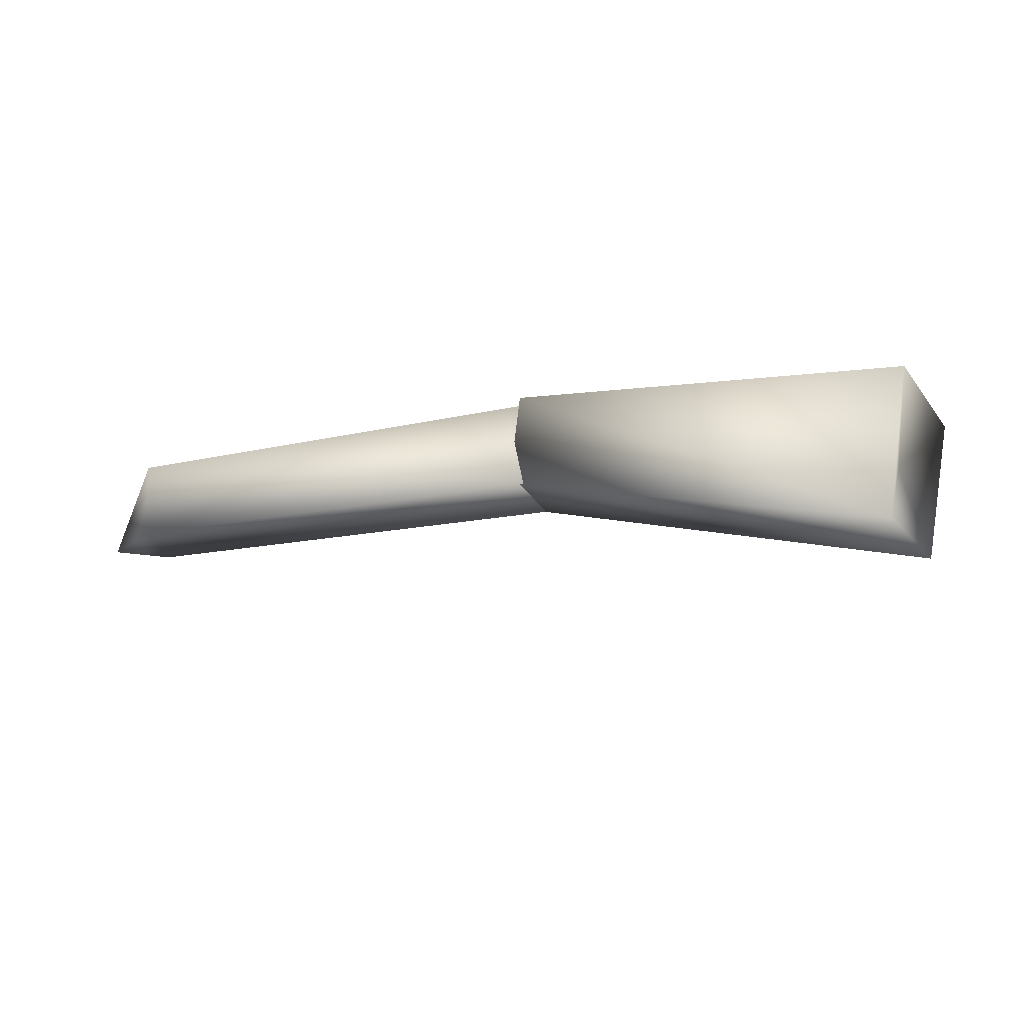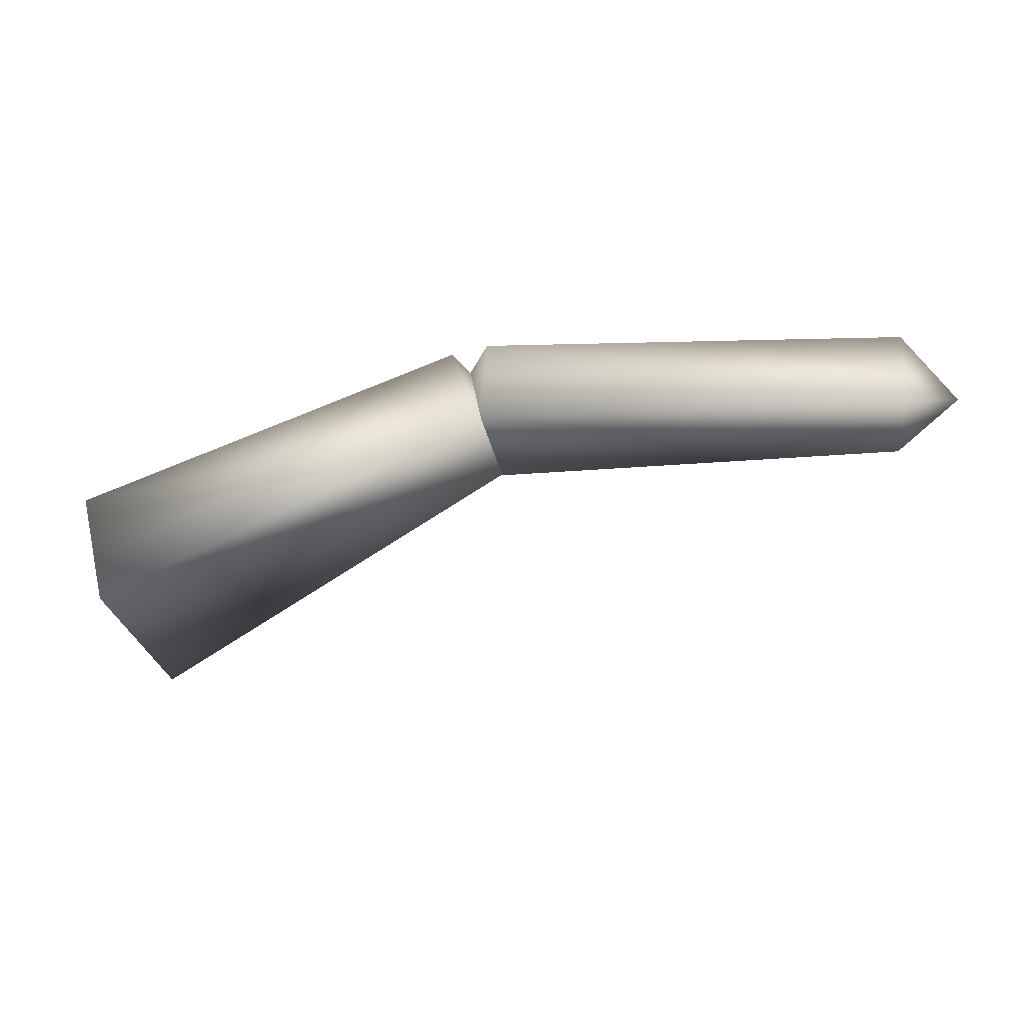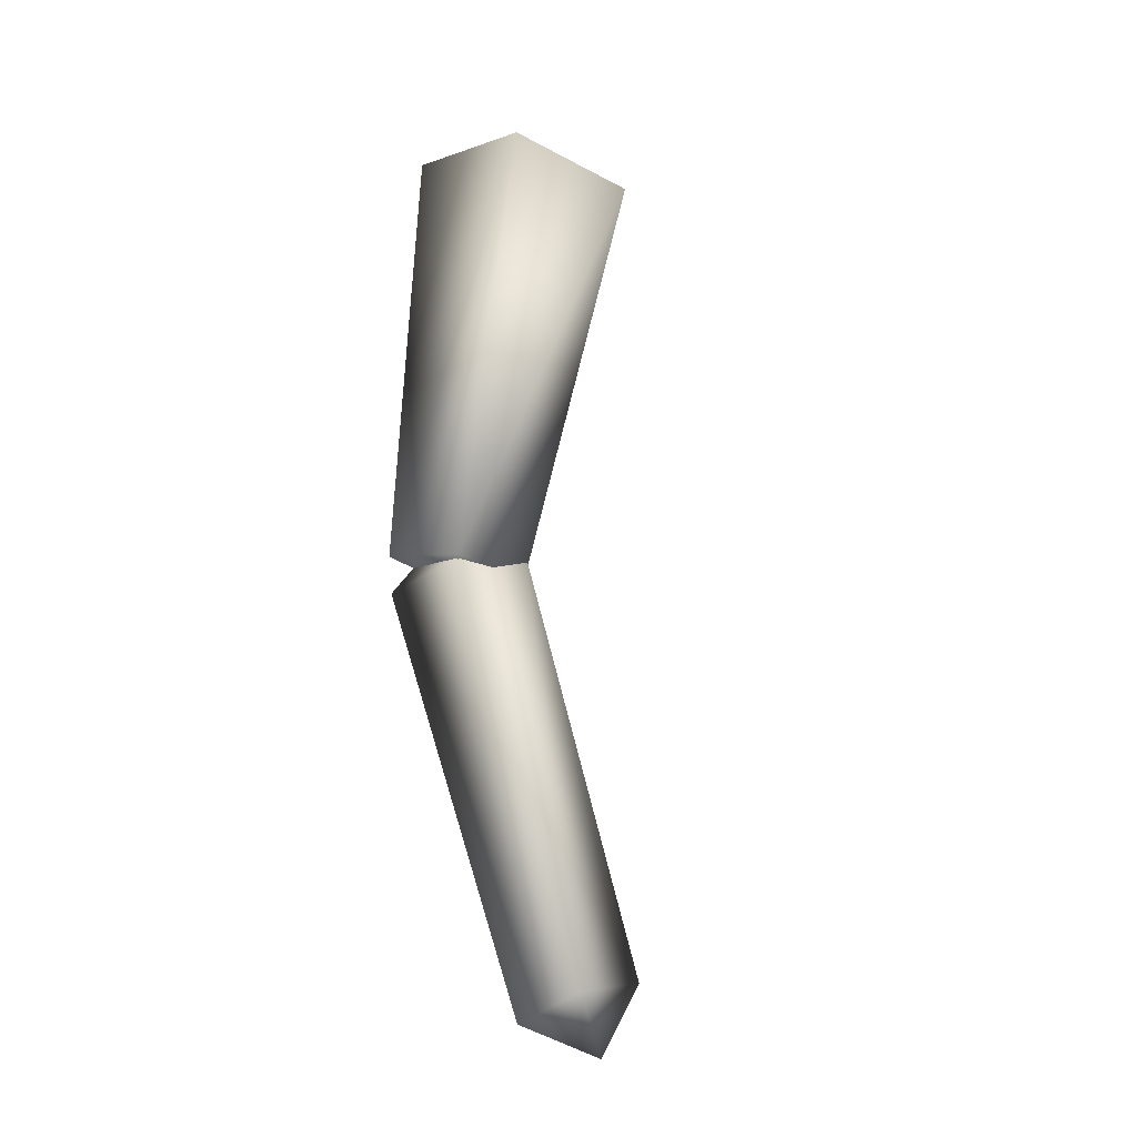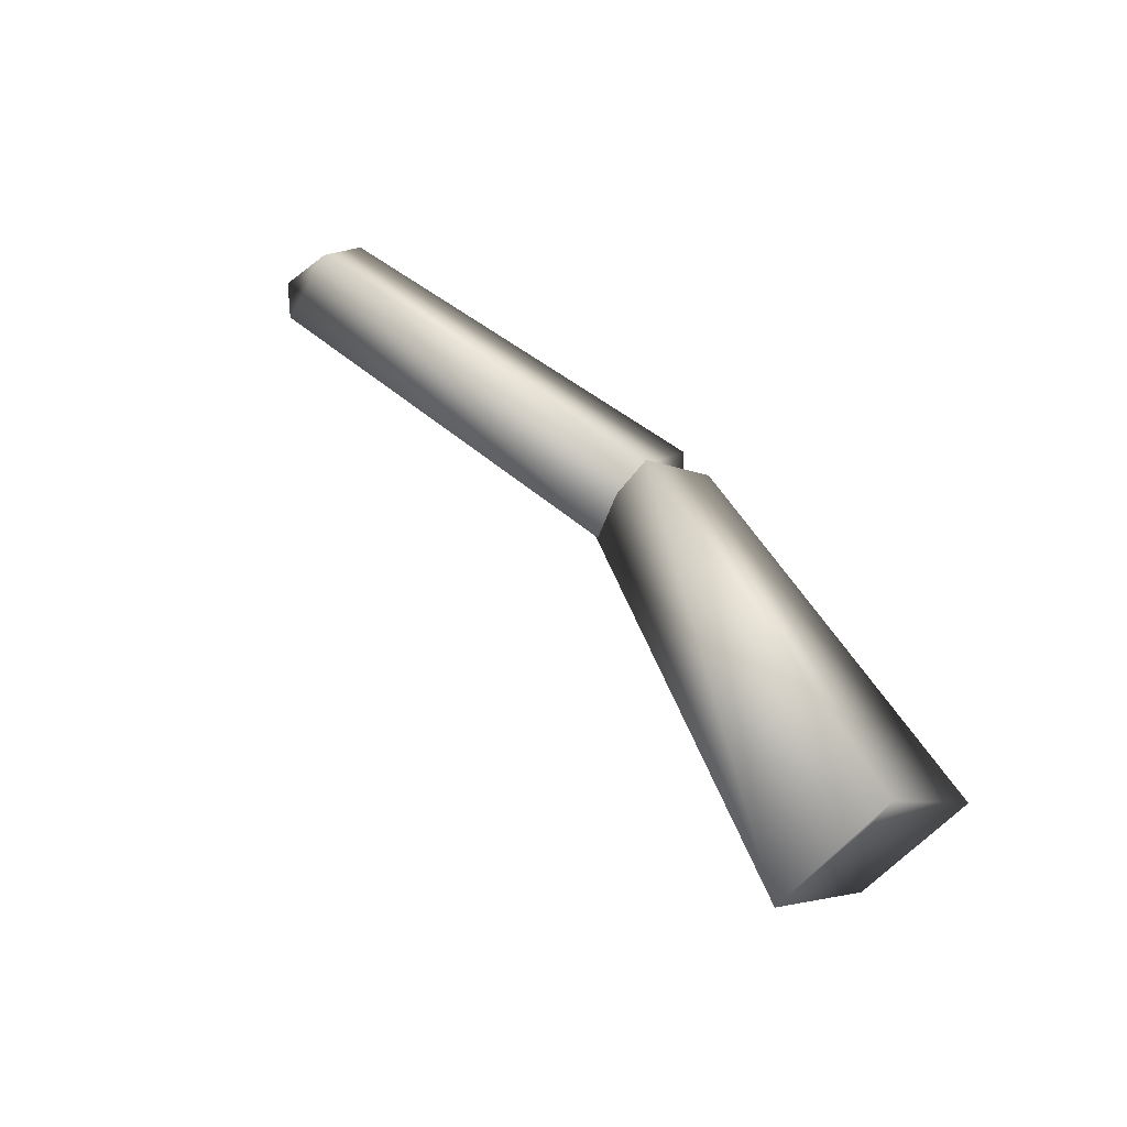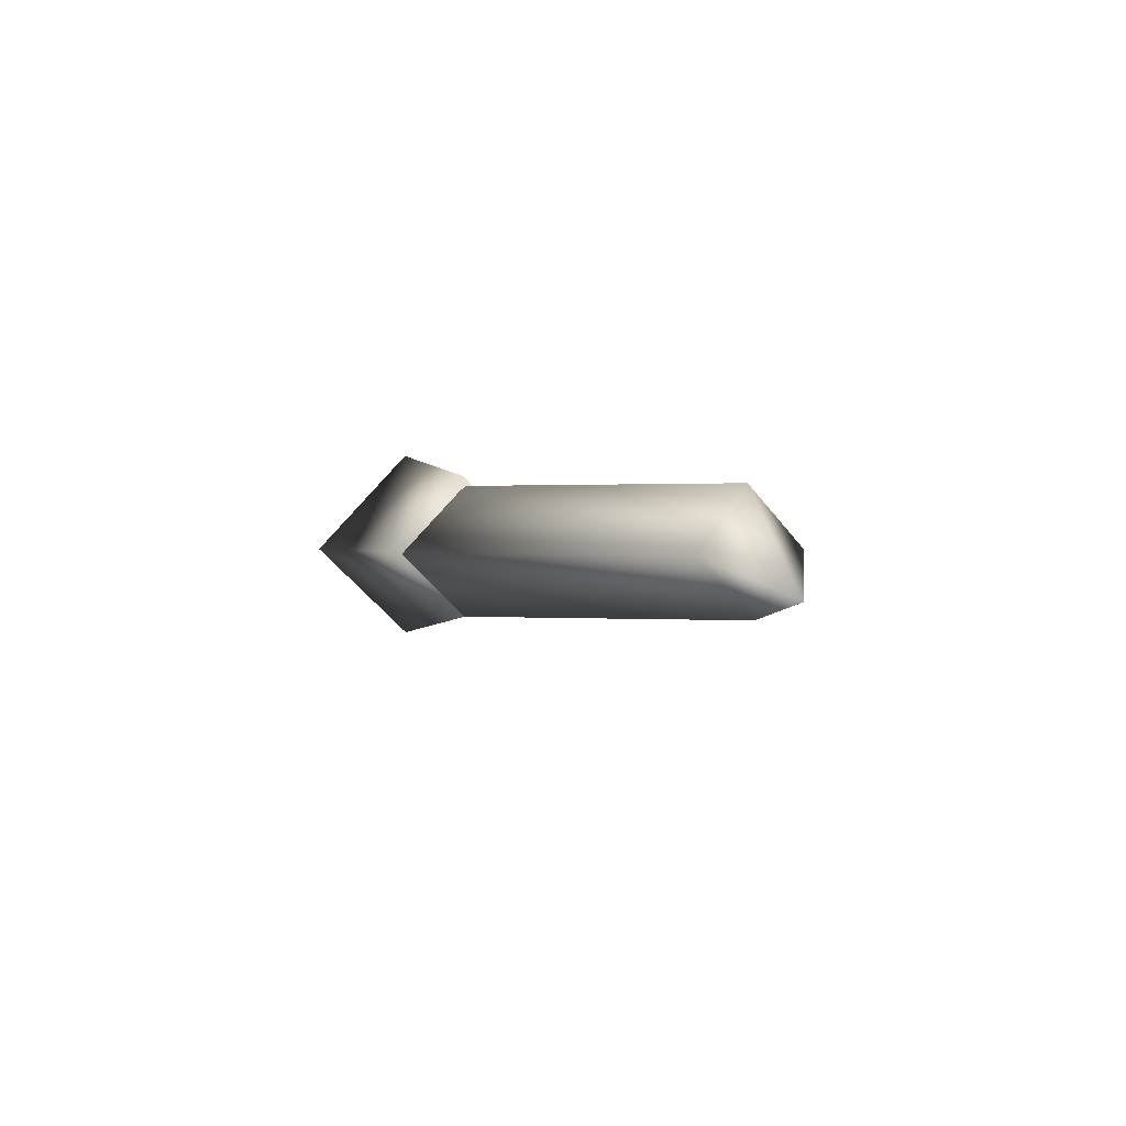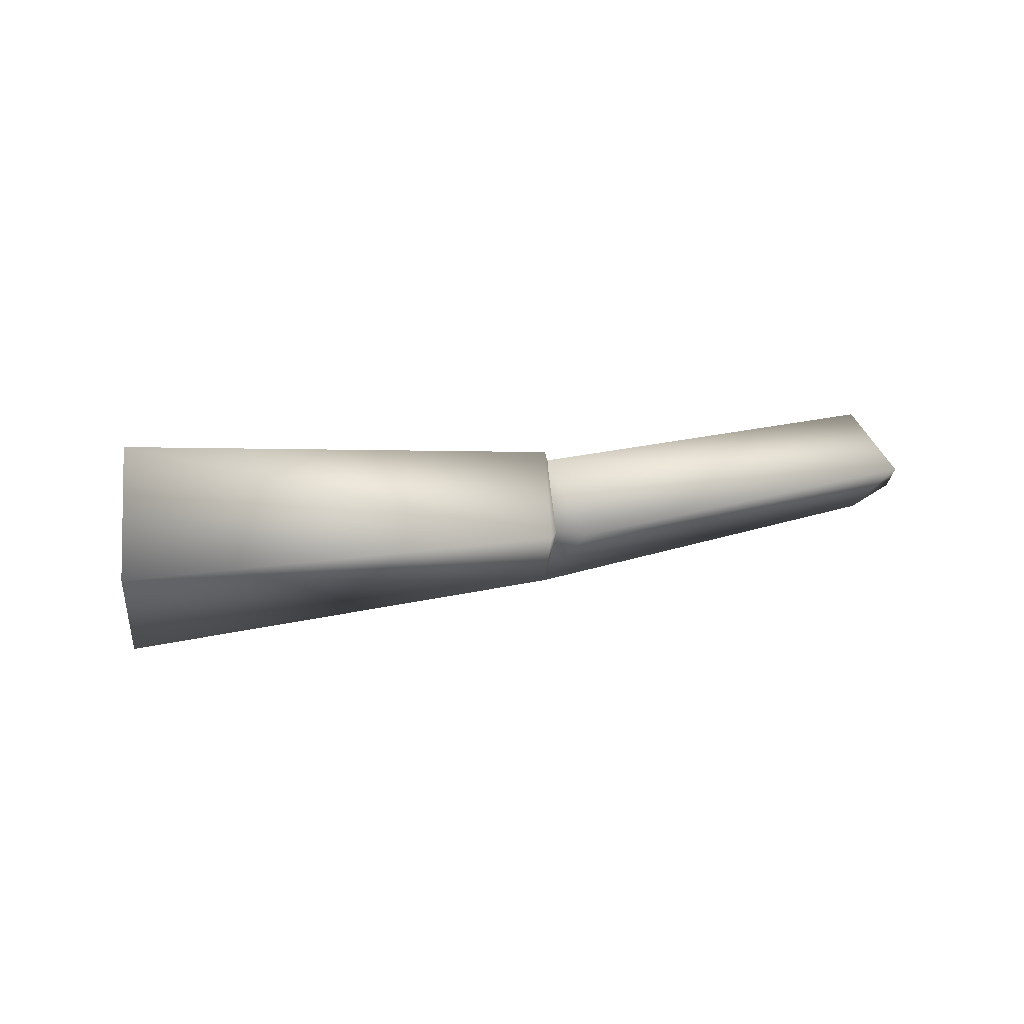
<metadata>
{"format":"obj","ext":"obj","renderer":"f3d","projection":"perspective","resolution":1024,"background":"white","views":[{"elev":-66.6,"azim":-167.8,"up":"+Z"},{"elev":4.9,"azim":5.1,"up":"+Z"},{"elev":77.2,"azim":71.7,"up":"+Y"},{"elev":58.6,"azim":-144.4,"up":"+Y"},{"elev":3.4,"azim":52.1,"up":"+Y"},{"elev":13.3,"azim":-34.3,"up":"+Y"}]}
</metadata>
<code>
v 6 3 3
v 0 7 10
v 0 1 3
v 6 3 3
v -1 13 3
v 0 7 10
v 6 3 3
v 0 7 -3
v -1 13 3
v 6 3 3
v 0 1 3
v 0 7 -3
v 0 1 3
v -47 5 9
v -47 -2 1
v 0 1 3
v 0 7 10
v -47 5 9
v 0 7 10
v -47 12 1
v -47 5 9
v 0 7 10
v -1 13 3
v -47 12 1
v -1 13 3
v -47 5 -6
v -47 12 1
v -1 13 3
v 0 7 -3
v -47 5 -6
v 0 7 -3
v -47 -2 1
v -47 5 -6
v 0 7 -3
v 0 1 3
v -47 -2 1
v -52 5 1
v -47 -2 1
v -47 5 9
v -52 5 1
v -47 5 9
v -47 12 1
v -52 5 1
v -47 12 1
v -47 5 -6
v -52 5 1
v -47 5 -6
v -47 -2 1
v -45 5 2
v -51 5 8
v -47 -2 1
v -45 5 2
v -47 13 1
v -51 5 8
v -45 5 2
v -44 5 -5
v -47 13 1
v -45 5 2
v -47 -2 1
v -44 5 -5
v -47 -2 1
v -94 3 -9
v -89 -8 -19
v -47 -2 1
v -51 5 8
v -94 3 -9
v -51 5 8
v -89 15 -19
v -94 3 -9
v -51 5 8
v -47 13 1
v -89 15 -19
v -47 13 1
v -84 3 -30
v -89 15 -19
v -47 13 1
v -44 5 -5
v -84 3 -30
v -44 5 -5
v -89 -8 -19
v -84 3 -30
v -44 5 -5
v -47 -2 1
v -89 -8 -19
v -87 3 -18
v -89 -8 -19
v -94 3 -9
v -87 3 -18
v -94 3 -9
v -89 15 -19
v -87 3 -18
v -89 15 -19
v -84 3 -30
v -87 3 -18
v -84 3 -30
v -89 -8 -19
f 1 2 3
f 4 5 6
f 7 8 9
f 10 11 12
f 13 14 15
f 16 17 18
f 19 20 21
f 22 23 24
f 25 26 27
f 28 29 30
f 31 32 33
f 34 35 36
f 37 38 39
f 40 41 42
f 43 44 45
f 46 47 48
f 49 50 51
f 52 53 54
f 55 56 57
f 58 59 60
f 61 62 63
f 64 65 66
f 67 68 69
f 70 71 72
f 73 74 75
f 76 77 78
f 79 80 81
f 82 83 84
f 85 86 87
f 88 89 90
f 91 92 93
f 94 95 96

</code>
